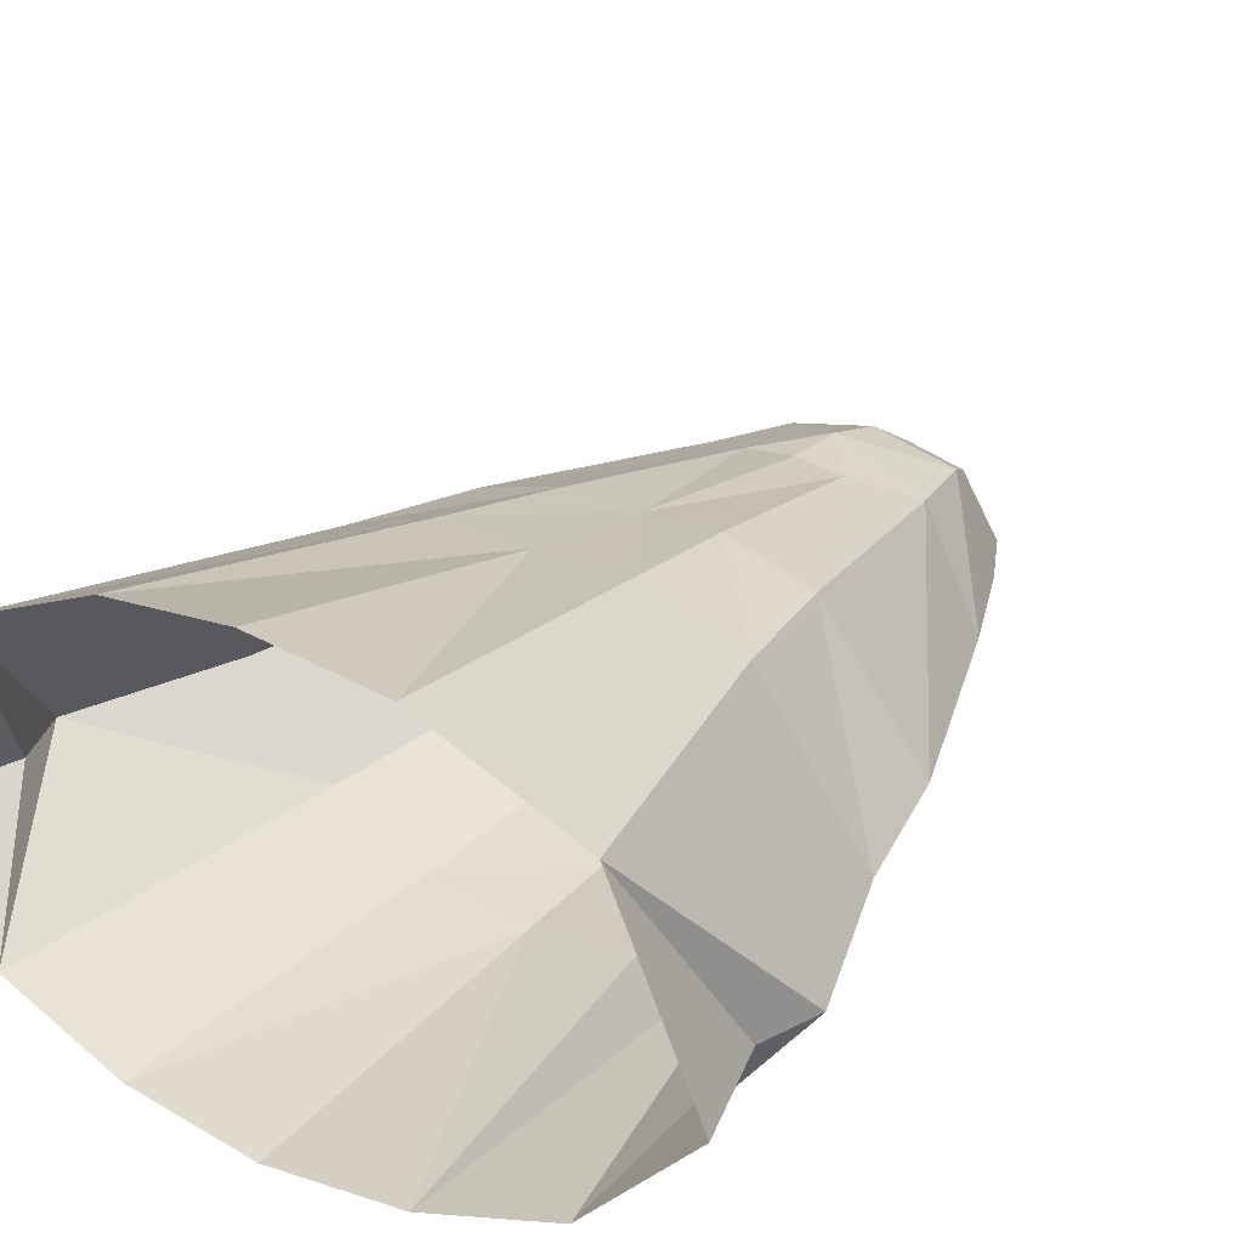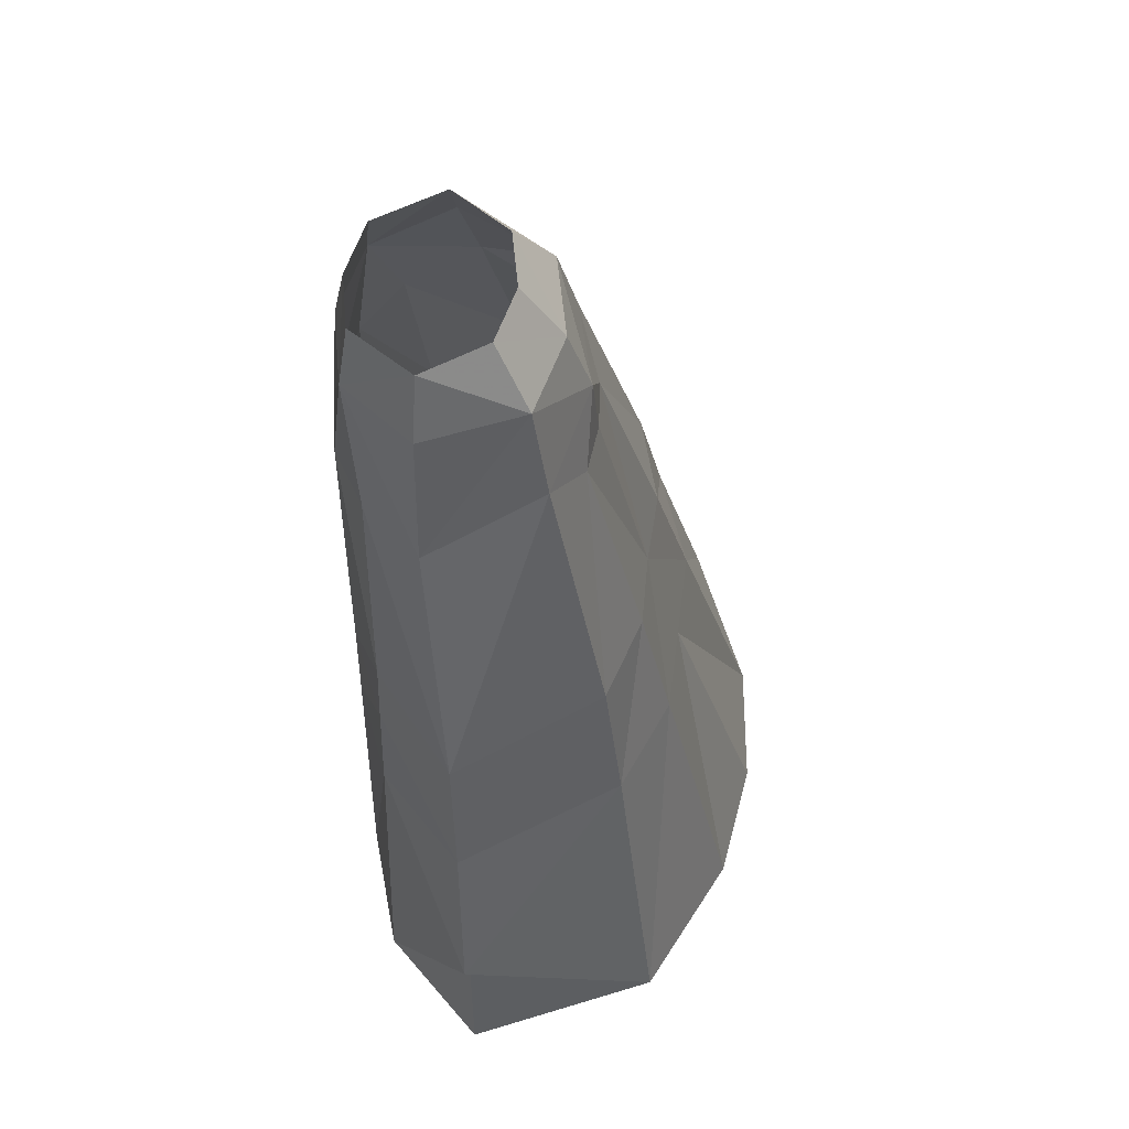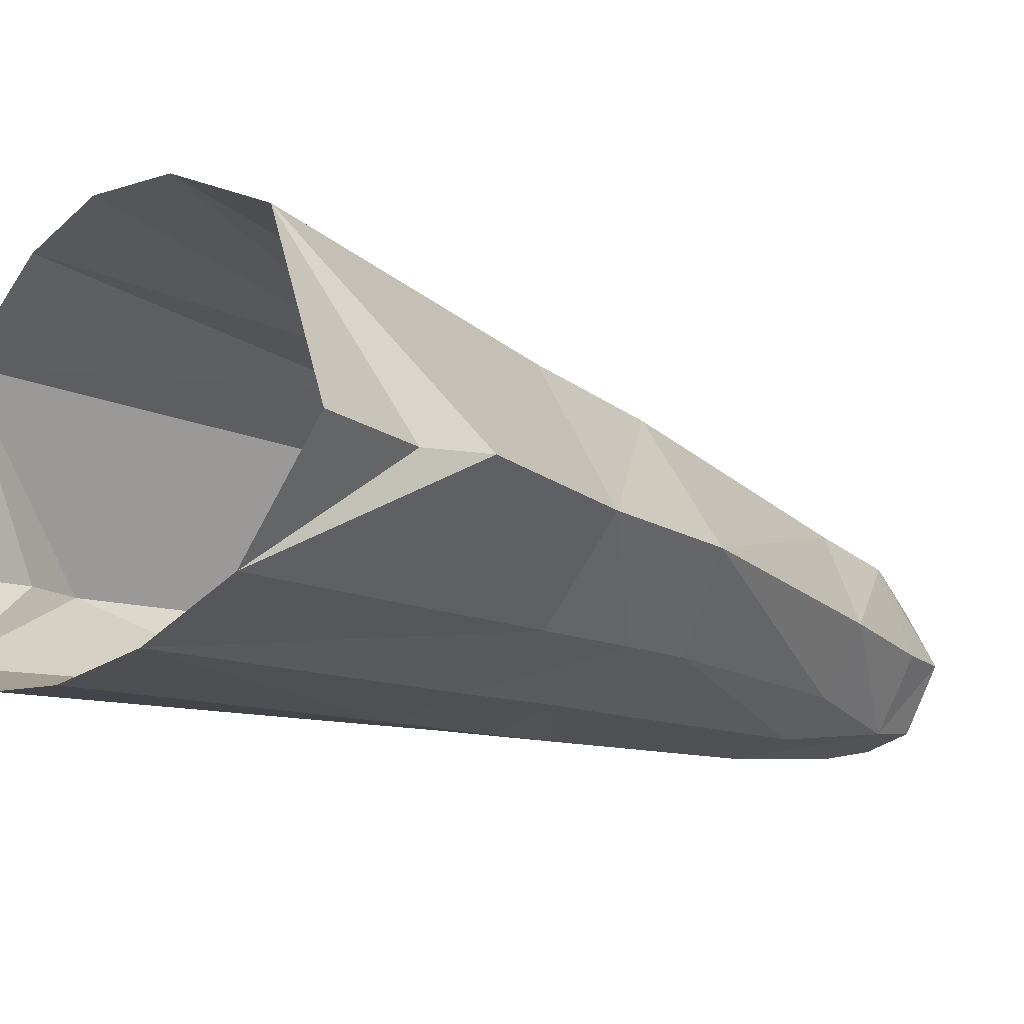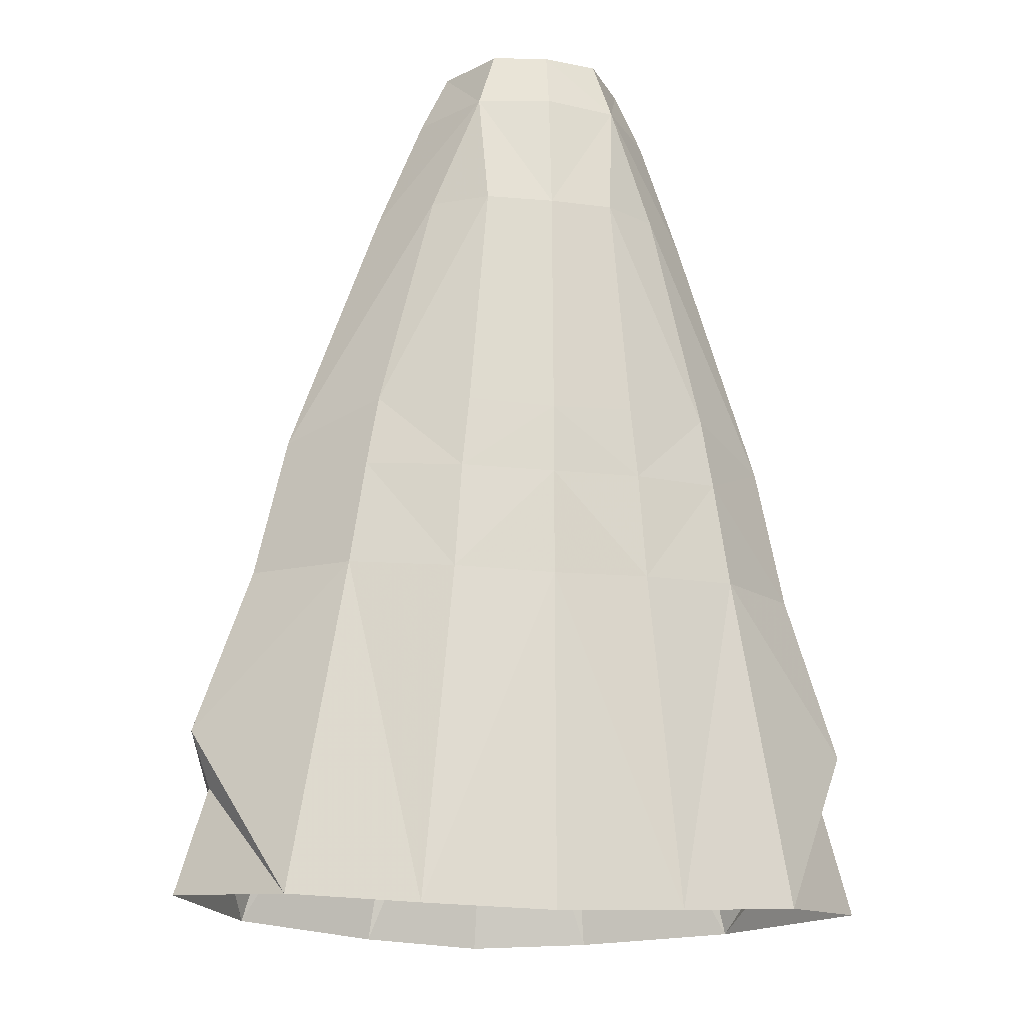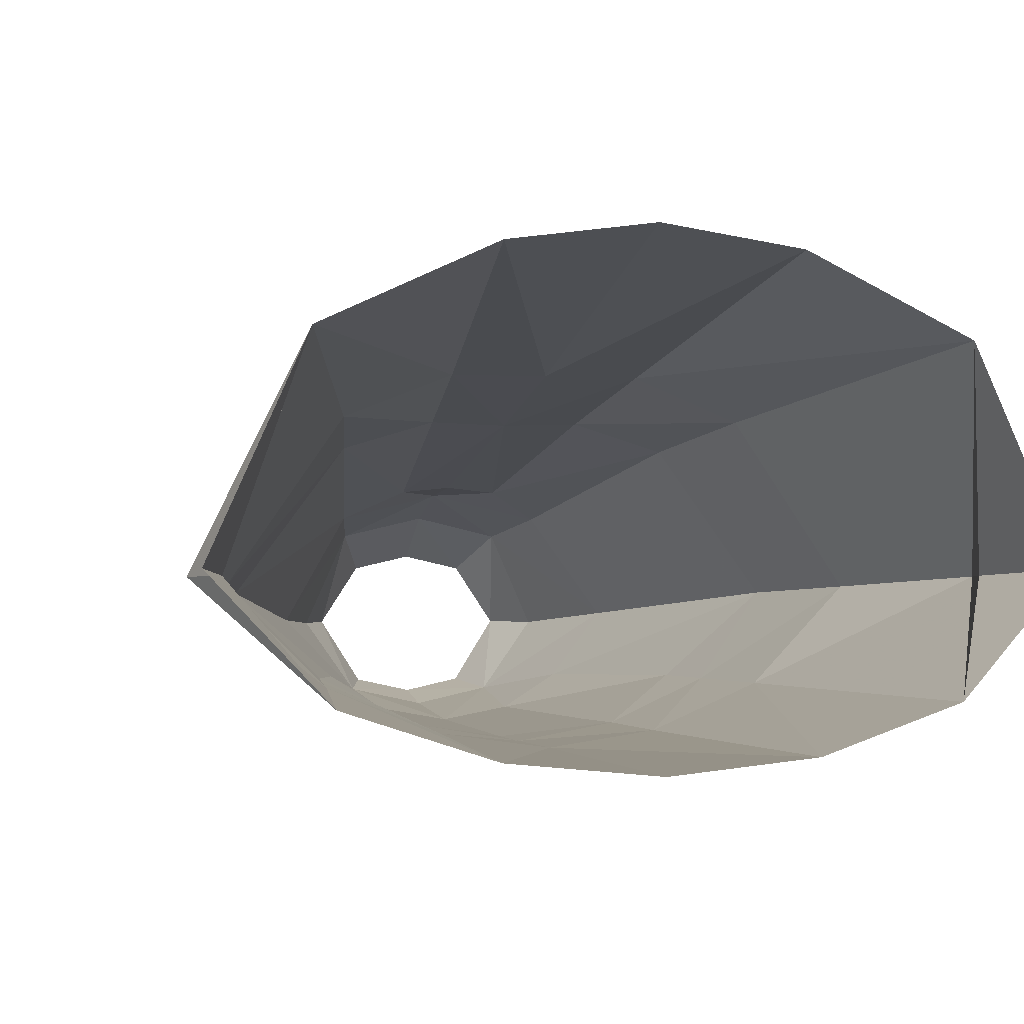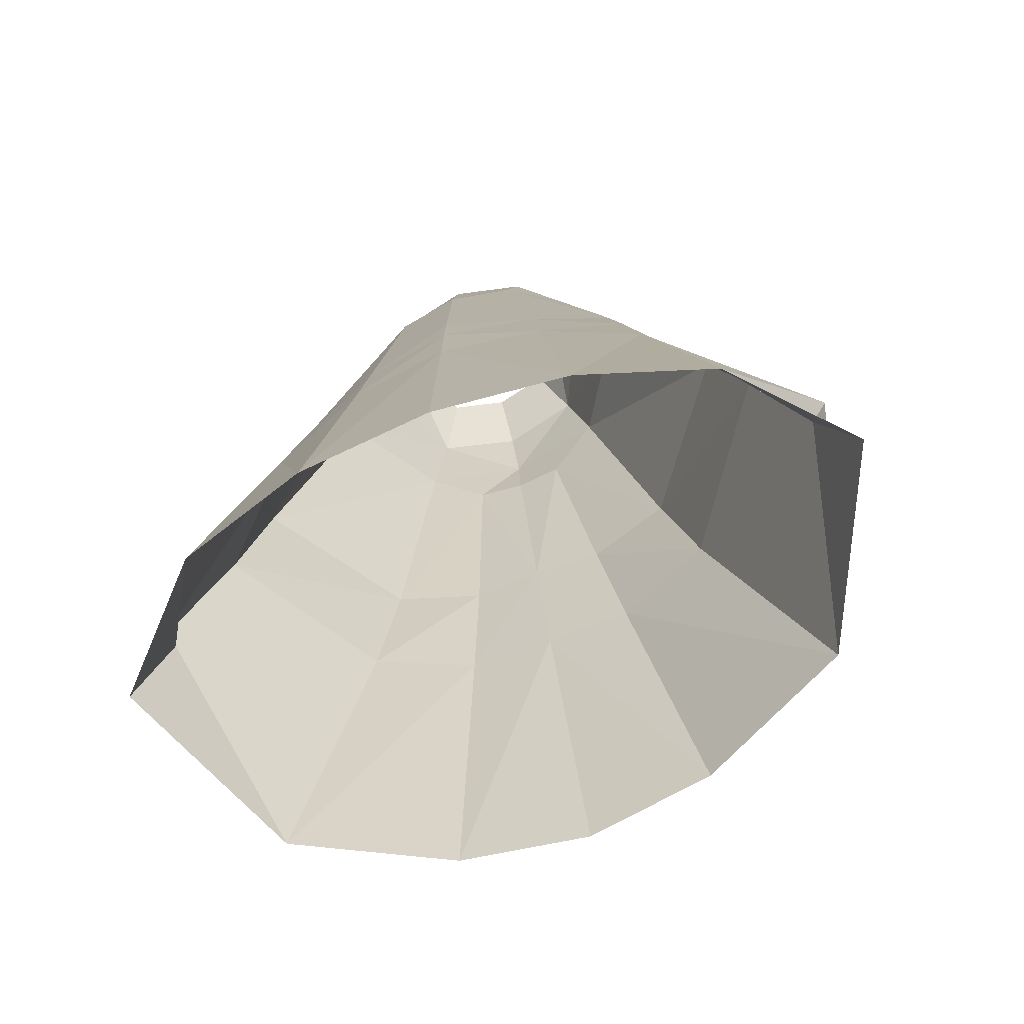
<metadata>
{"format":"obj","ext":"obj","renderer":"f3d","projection":"perspective","resolution":1024,"background":"white","views":[{"elev":30.0,"azim":-146.9,"up":"+Y"},{"elev":60.9,"azim":97.2,"up":"+Z"},{"elev":-13.6,"azim":-127.2,"up":"+Y"},{"elev":-18.4,"azim":-11.5,"up":"+Z"},{"elev":-1.4,"azim":165.3,"up":"+Y"},{"elev":-76.6,"azim":19.9,"up":"+Z"}]}
</metadata>
<code>
g taoist_trousers_male_53110
v -4.47 -4.902 52.81
v -5.837 -0.5888 56.5
v -7.52 -0.5995 52.84
v -4.995 5.05 52.82
v -0.06428 6.221 52.76
v -3.495 2.963 56.64
v -0.06428 3.75 56.66
v -10.23 0.07915 45.86
v -7.242 -3.782 45.71
v -6.166 6.072 47.14
v -4.037 -5.81 45.62
v -15.47 1.491 30.69
v -10.39 -3.363 32.31
v -9.385 9.661 30.52
v -5.14 -5.83 31.83
v -2.926 7.676 44.46
v -0.06428 7.976 44.5
v -0.06429 11.07 30.49
v -4.277 11.21 30.49
v -11.09 -3.381 28.04
v -5.564 -5.806 27.49
v -17.3 1.885 22.15
v -12.01 -3.409 21.67
v -11.04 10.92 21.99
v -5.982 -5.875 21.06
v -5.2 13.23 21.75
v -0.06427 13.24 21.52
v -20.63 2.443 12.17
v -19.4 2.49 8.701
v -15.26 -3.53 1.633
v -7.765 -5.983 0.9963
v -0.06427 18.91 1.617
v -7.46 17.91 1.935
v -3.389 -4.441 56.37
v -0.06428 -5.878 52.8
v -0.06428 -5.171 56.27
v -0.06428 -6.532 45.34
v -0.06428 -6.74 31.34
v -0.0643 -6.738 27.15
v -0.06431 -6.697 20.72
v -0.06431 -6.729 0.6837
v -16.26 13.84 2.374
v -21.23 2.831 2.27
v -0.06428 7.599 48.53
v 4.341 -4.902 52.81
v 7.391 -0.5995 52.84
v 5.709 -0.5888 56.5
v 4.866 5.05 52.82
v 3.366 2.963 56.64
v 7.113 -3.782 45.71
v 9.931 -0.2857 45.69
v 6.037 6.072 47.14
v 3.909 -5.81 45.62
v 15.34 1.491 30.69
v 10.27 -3.362 32.31
v 9.256 9.661 30.52
v 2.798 7.676 44.46
v 4.148 11.21 30.49
v 10.96 -3.381 28.04
v 5.011 -5.83 31.83
v 5.435 -5.806 27.49
v 11.88 -3.409 21.67
v 17.17 1.884 22.15
v 10.91 10.92 21.99
v 5.853 -5.875 21.06
v 5.071 13.23 21.75
v 20.5 2.443 12.17
v 15.13 -3.53 1.633
v 19.27 2.49 8.701
v 7.636 -5.983 0.9963
v 7.331 17.91 1.935
v 3.261 -4.441 56.37
v 16.13 13.84 2.374
v 21.1 2.831 2.27
f 1 2 3
f 2 4 3
f 5 6 7
f 5 4 6
f 8 9 1
f 1 3 8
f 8 3 4
f 4 10 8
f 11 1 9
f 9 8 12
f 12 13 9
f 10 14 12
f 12 8 10
f 11 13 15
f 16 17 18
f 18 19 16
f 16 19 14
f 14 10 16
f 13 12 20
f 21 15 13
f 13 20 21
f 22 23 20
f 20 12 22
f 22 12 14
f 14 24 22
f 25 21 20
f 20 23 25
f 26 19 18
f 18 27 26
f 28 29 30
f 24 28 22
f 31 25 23
f 23 30 31
f 27 32 33
f 33 26 27
f 34 2 1
f 6 4 2
f 1 35 36
f 36 34 1
f 37 35 1
f 1 11 37
f 15 38 37
f 37 11 15
f 21 39 38
f 38 15 21
f 25 40 39
f 39 21 25
f 31 41 40
f 40 25 31
f 28 42 29
f 28 30 23
f 11 9 13
f 24 42 28
f 22 28 23
f 29 43 30
f 29 42 43
f 44 10 4
f 4 5 44
f 17 16 44
f 16 10 44
f 24 14 19
f 19 26 24
f 42 24 26
f 26 33 42
f 45 46 47
f 47 46 48
f 5 7 49
f 5 49 48
f 45 50 51
f 51 46 45
f 48 46 51
f 51 52 48
f 53 50 45
f 54 51 50
f 50 55 54
f 54 56 52
f 52 51 54
f 53 55 50
f 18 17 57
f 57 58 18
f 56 58 57
f 57 52 56
f 55 59 54
f 55 60 61
f 61 59 55
f 59 62 63
f 63 54 59
f 56 54 63
f 63 64 56
f 59 61 65
f 65 62 59
f 18 58 66
f 66 27 18
f 67 68 69
f 64 63 67
f 62 65 70
f 70 68 62
f 71 32 27
f 27 66 71
f 72 45 47
f 49 47 48
f 36 35 45
f 45 72 36
f 45 35 37
f 37 53 45
f 37 38 60
f 60 53 37
f 38 39 61
f 61 60 38
f 39 40 65
f 65 61 39
f 40 41 70
f 70 65 40
f 67 69 73
f 67 62 68
f 60 55 53
f 64 67 73
f 63 62 67
f 69 68 74
f 69 74 73
f 48 52 44
f 44 5 48
f 17 44 57
f 57 44 52
f 58 56 64
f 64 66 58
f 66 64 73
f 73 71 66

</code>
